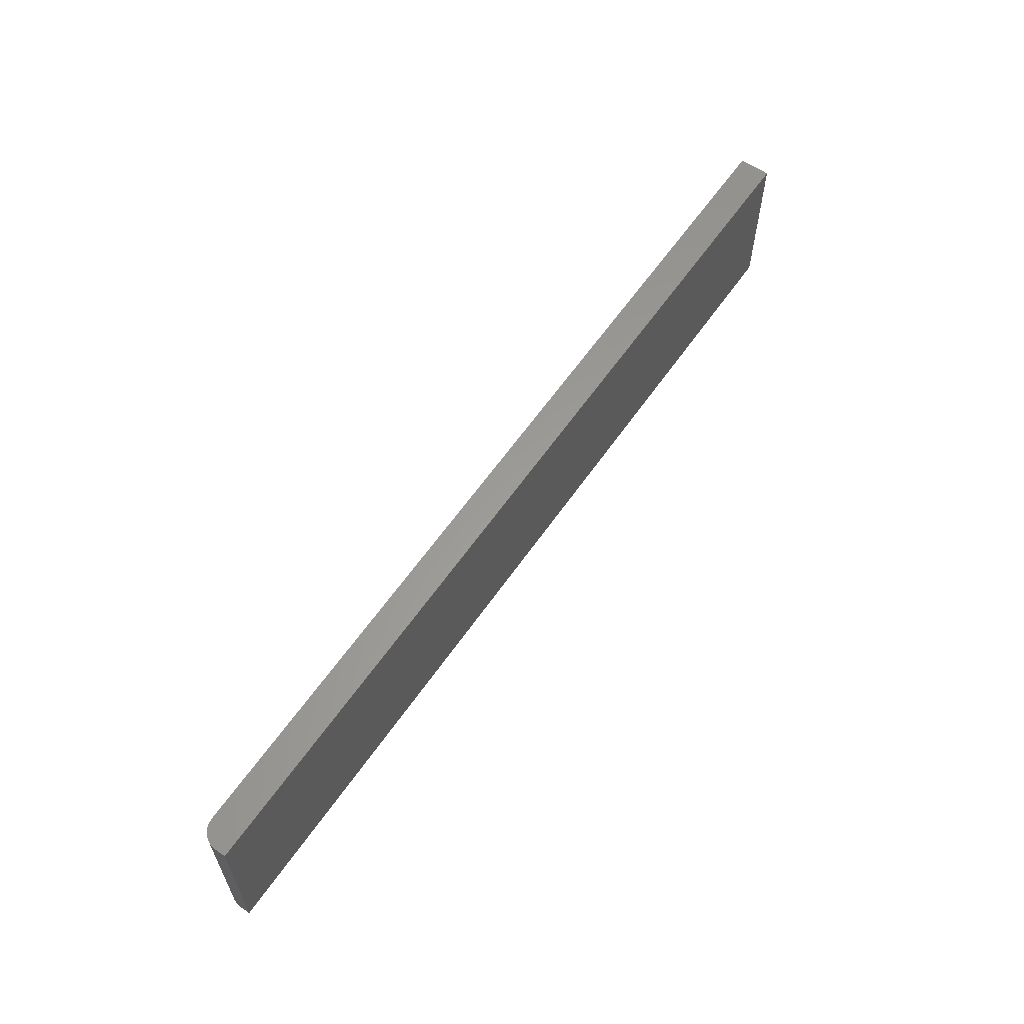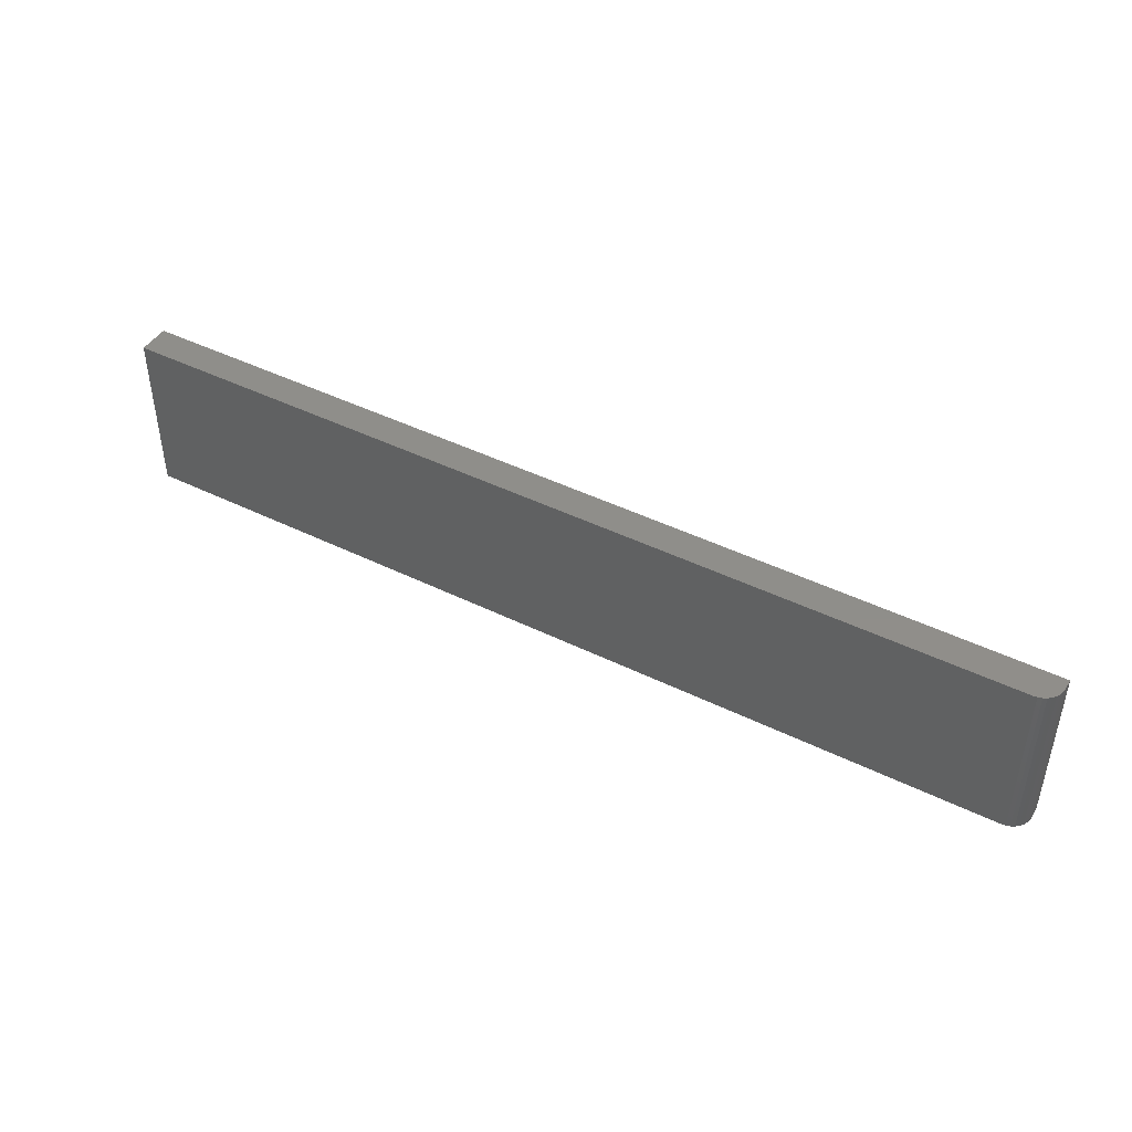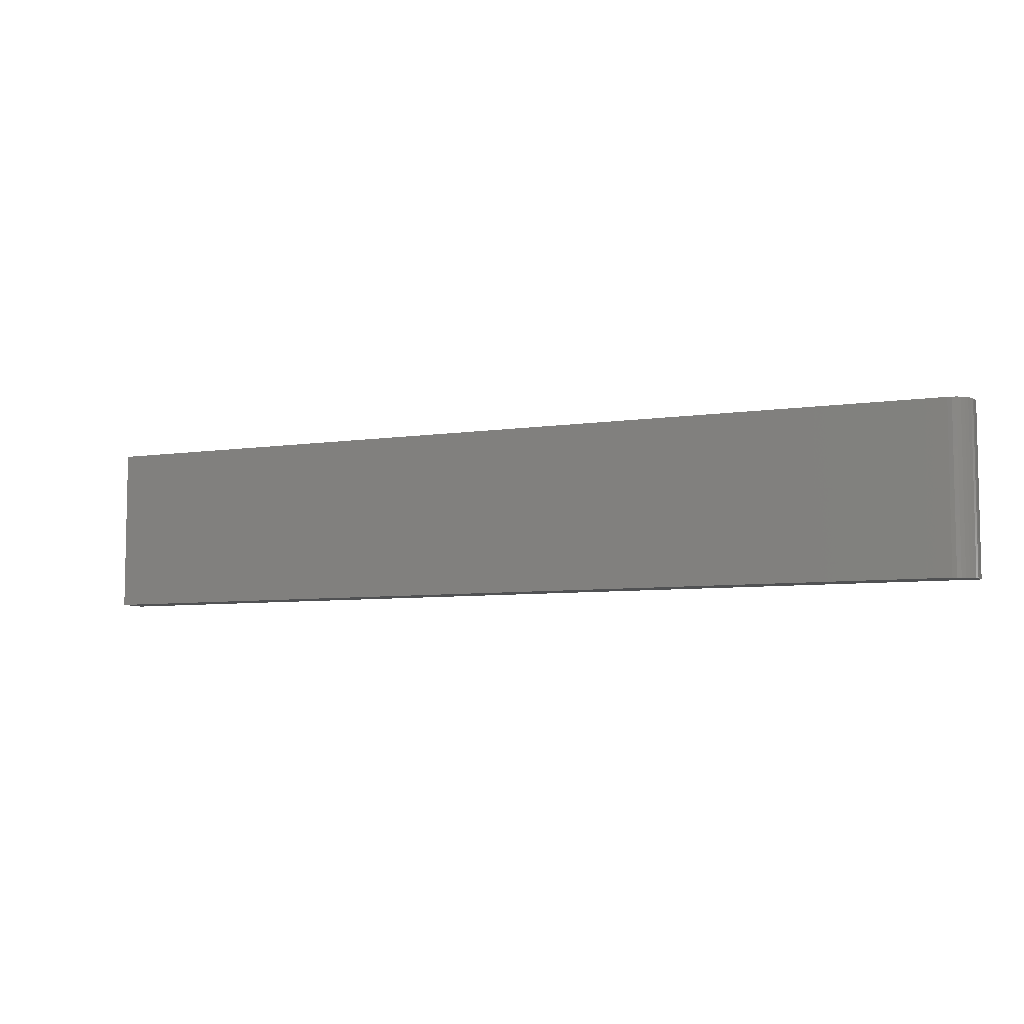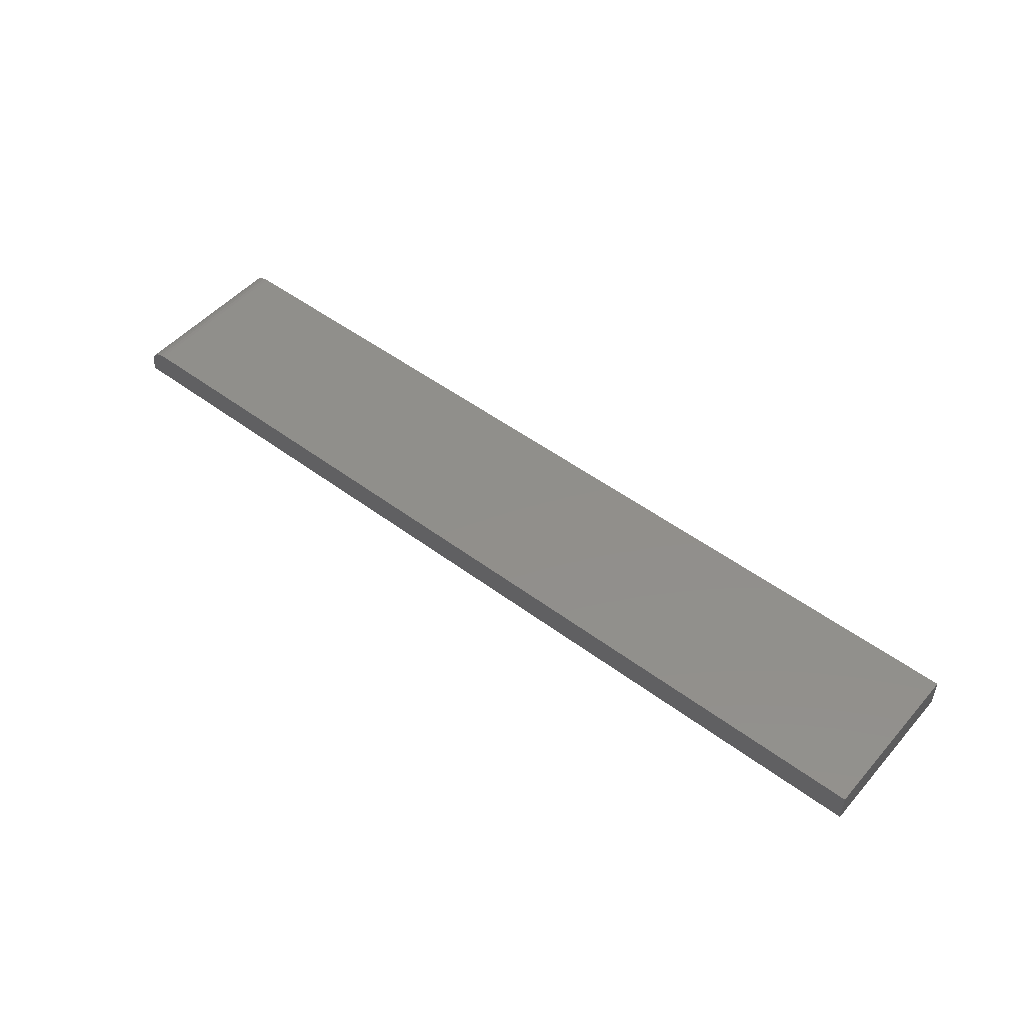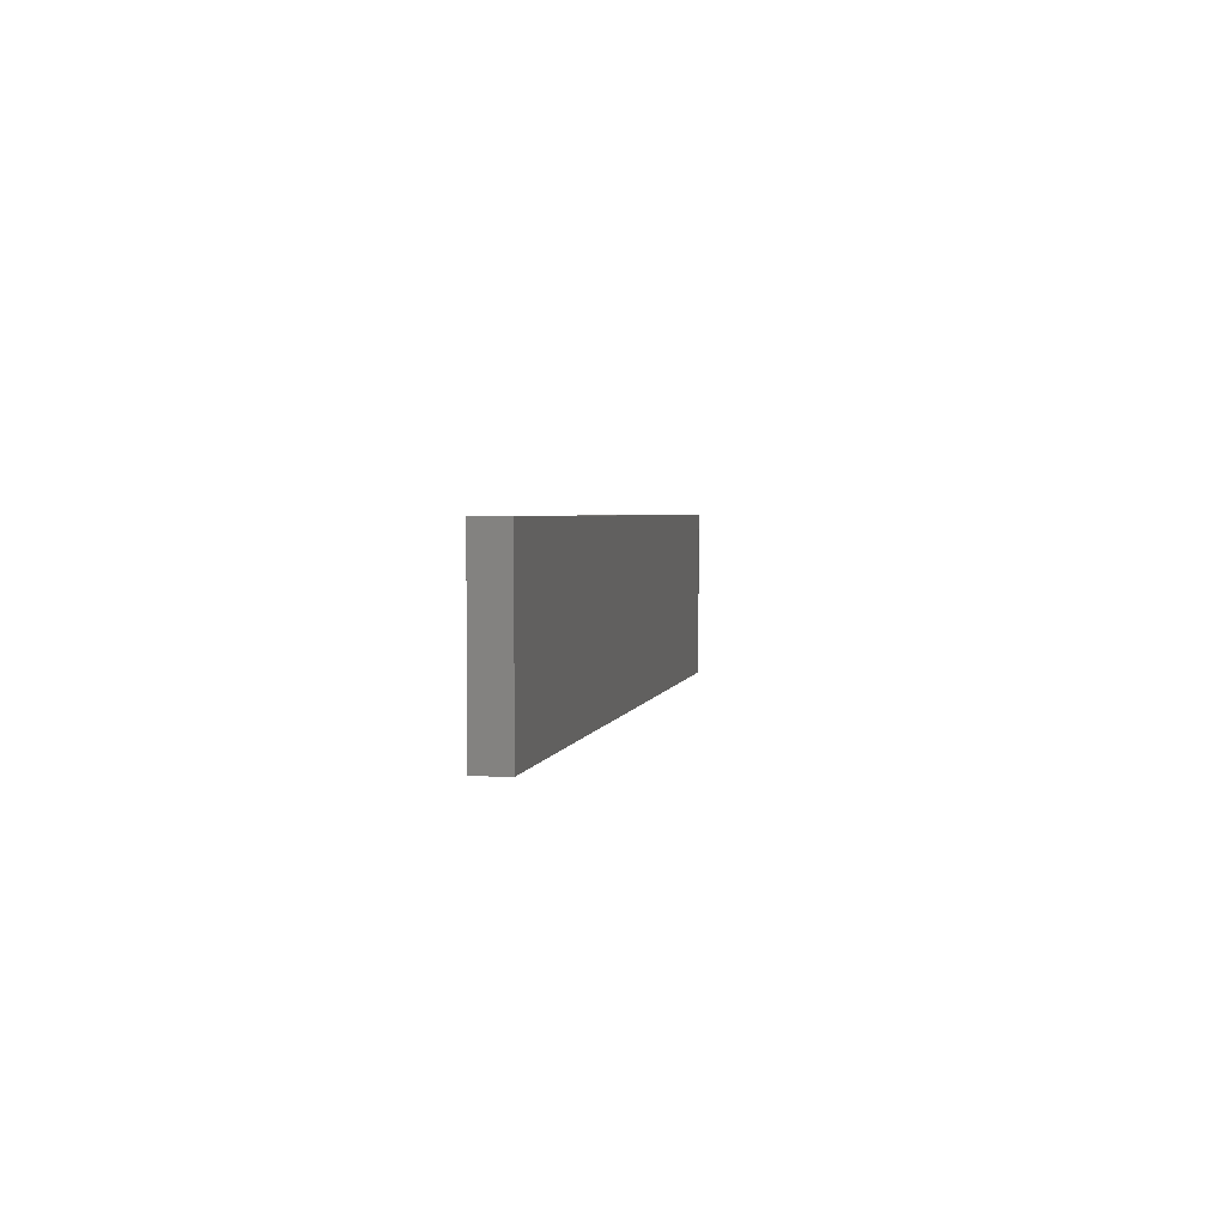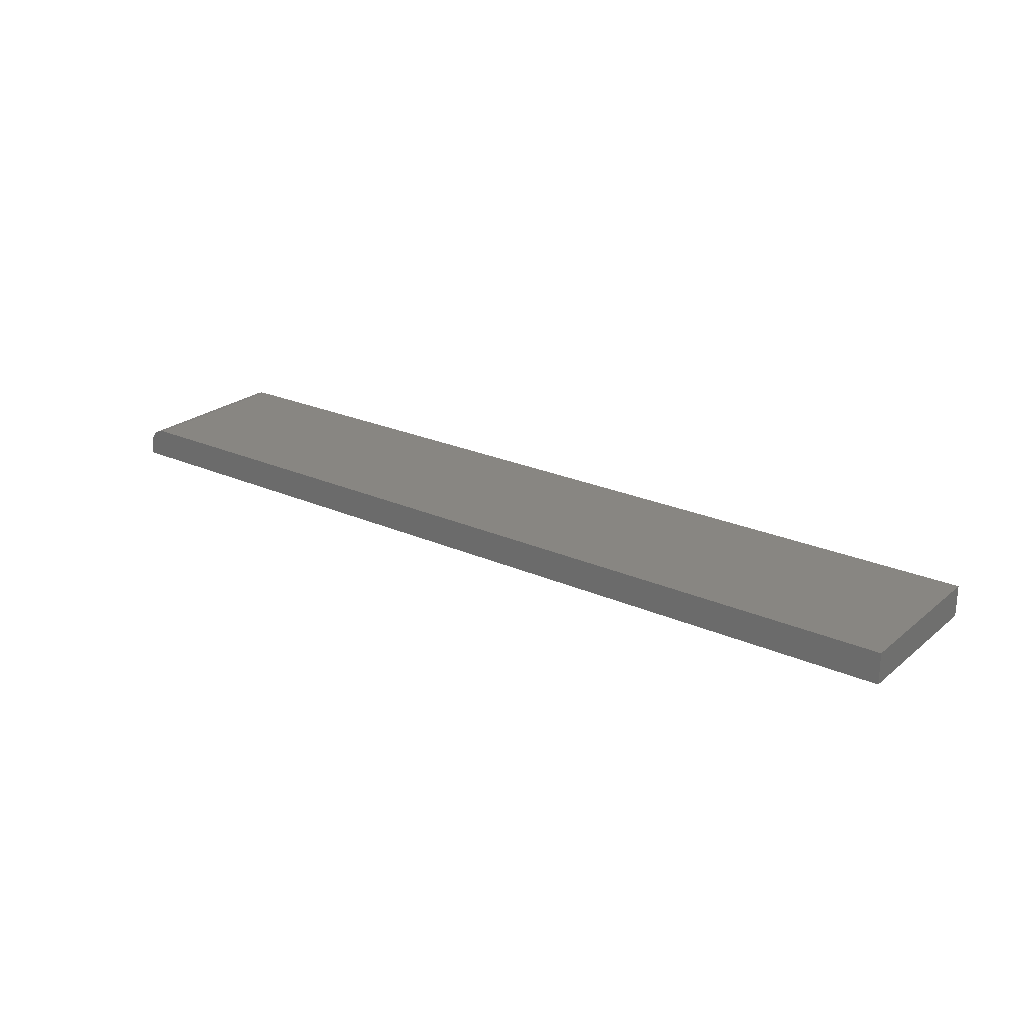
<metadata>
{"format":"stl","ext":"stl","renderer":"f3d","projection":"perspective","resolution":1024,"background":"white","views":[{"elev":60.5,"azim":124.5,"up":"+Y"},{"elev":44.4,"azim":29.9,"up":"+Y"},{"elev":-6.8,"azim":24.0,"up":"+Y"},{"elev":49.9,"azim":-140.6,"up":"+Z"},{"elev":2.7,"azim":-80.3,"up":"+Y"},{"elev":23.6,"azim":-143.3,"up":"+Z"}]}
</metadata>
<code>
# stl→obj: 24 verts, 44 faces
v -0.6484 -0.25 0.04688
v 0.7188 -0.25 0.04688
v -0.6484 0.0002467 0.04688
v 0.7188 0.0002467 0.04688
v 0.7447 0.0002467 0.03299
v 0.7307 0.0002467 0.0445
v 0.7361 0.0002467 0.04161
v 0.7408 0.0002467 0.03772
v 0.7248 0.0002467 0.04627
v 0.7476 0.0002467 0.02758
v 0.7494 0.0002467 0.02172
v 0.75 0.0002467 0.01562
v 0.75 0.0002467 0
v -0.6484 0.0002467 0
v 0.75 -0.25 0.01562
v 0.75 -0.25 0
v 0.7494 -0.25 0.02172
v 0.7476 -0.25 0.02758
v 0.7447 -0.25 0.03299
v 0.7408 -0.25 0.03772
v 0.7361 -0.25 0.04161
v 0.7307 -0.25 0.0445
v 0.7248 -0.25 0.04627
v -0.6484 -0.25 0
f 1 2 3
f 3 2 4
f 5 6 7
f 5 7 8
f 9 6 5
f 9 5 10
f 9 10 11
f 9 11 12
f 9 12 13
f 9 13 4
f 4 13 3
f 3 13 14
f 15 16 12
f 12 16 13
f 15 17 18
f 16 15 18
f 16 18 19
f 16 19 20
f 16 20 21
f 16 21 22
f 16 22 23
f 16 23 2
f 16 2 1
f 16 1 24
f 15 12 17
f 17 12 11
f 17 11 18
f 18 11 10
f 18 10 19
f 19 10 5
f 19 5 20
f 20 5 8
f 20 8 21
f 21 8 7
f 21 7 22
f 22 7 6
f 22 6 23
f 23 6 9
f 23 9 2
f 2 9 4
f 24 14 16
f 16 14 13
f 3 14 1
f 1 14 24

</code>
